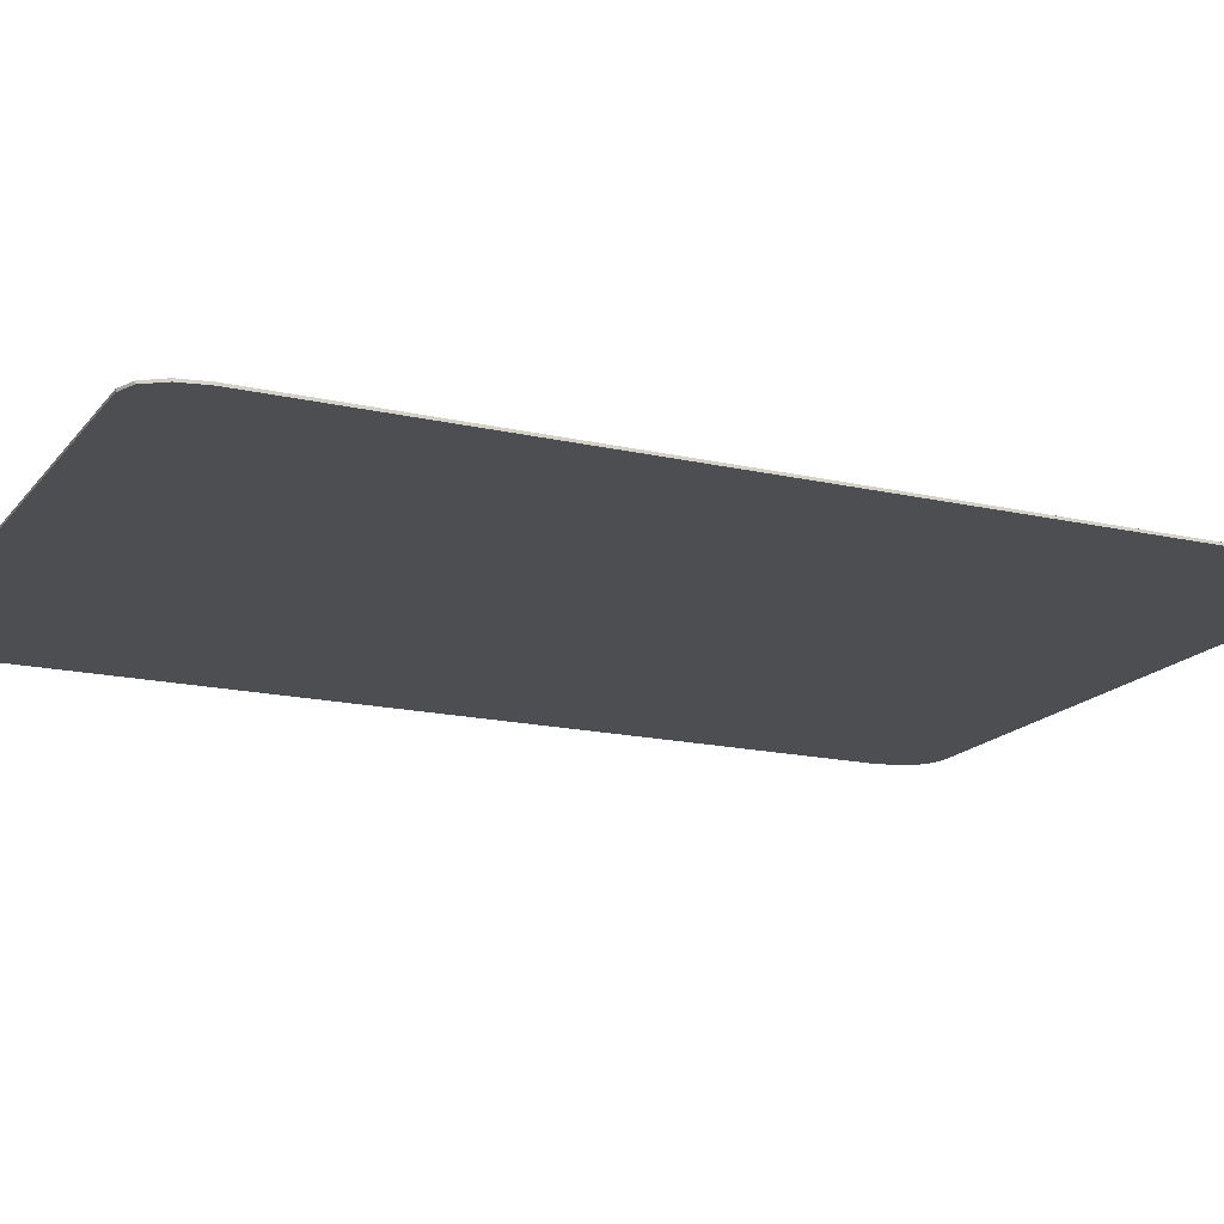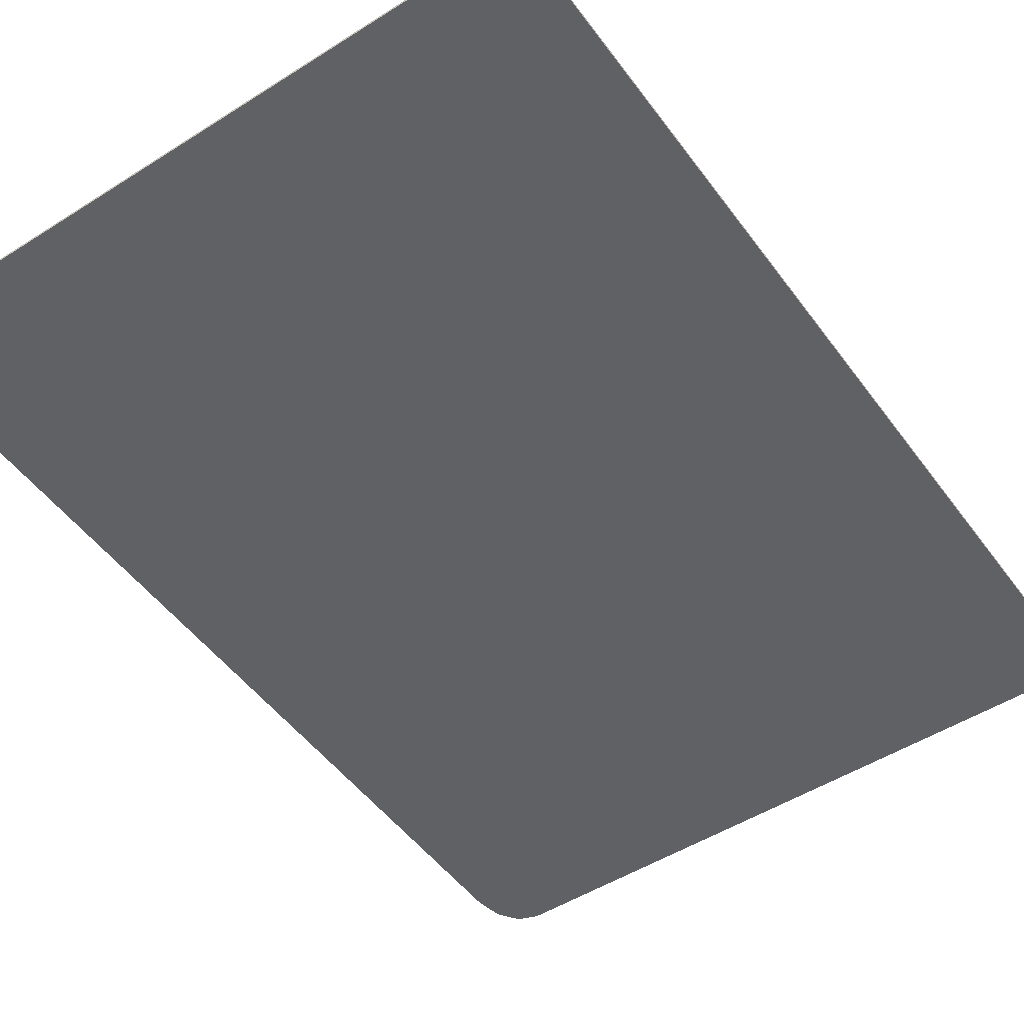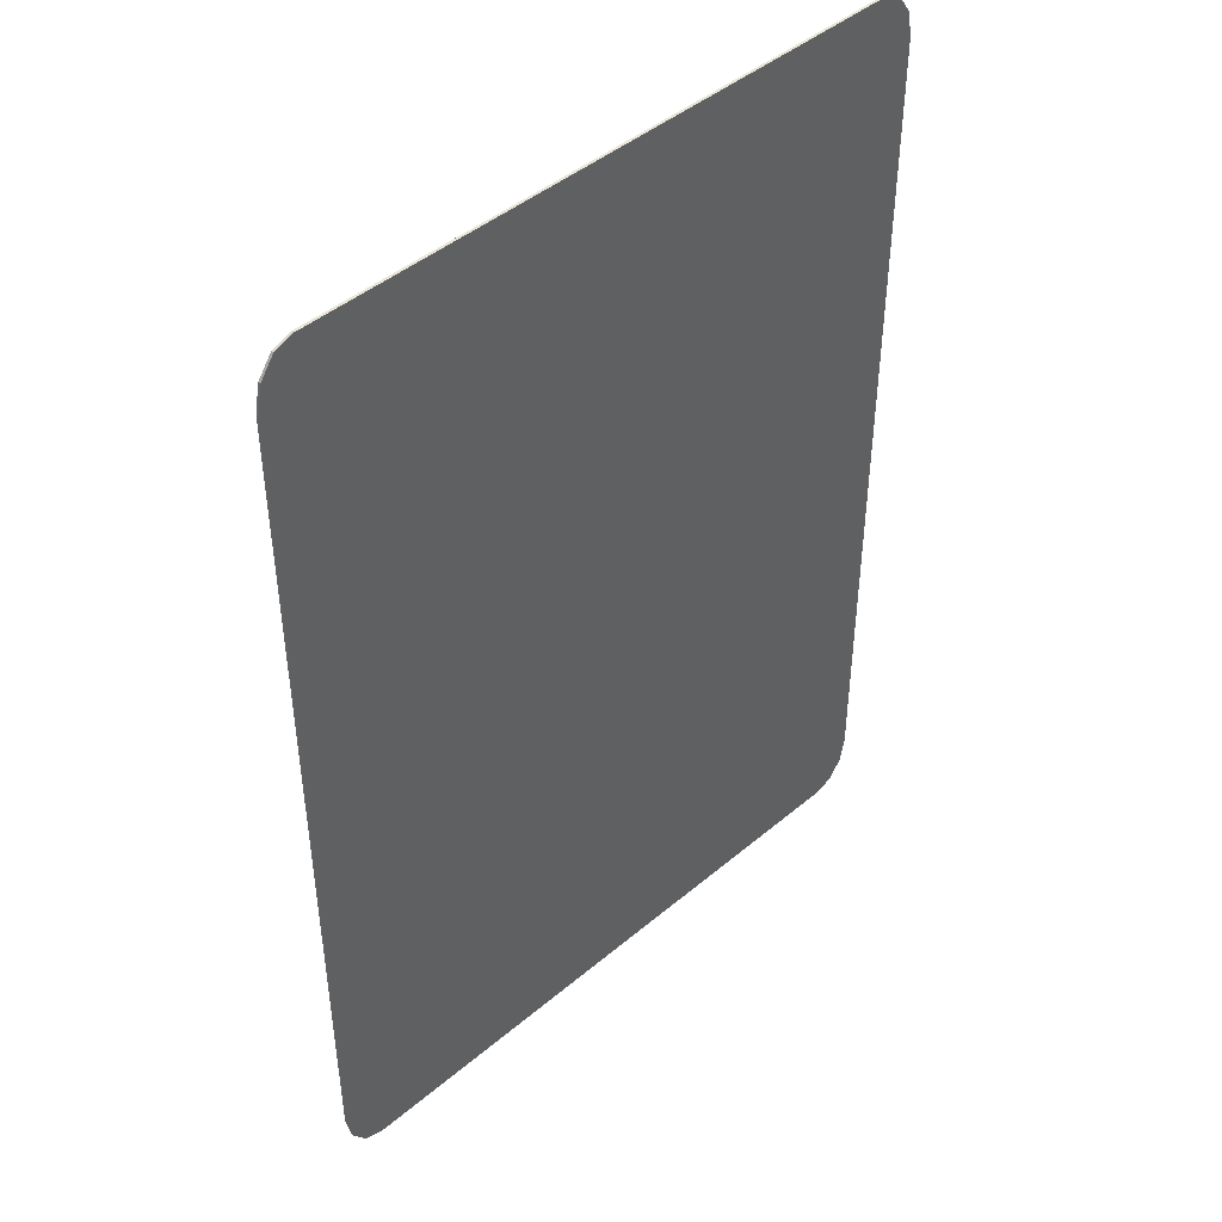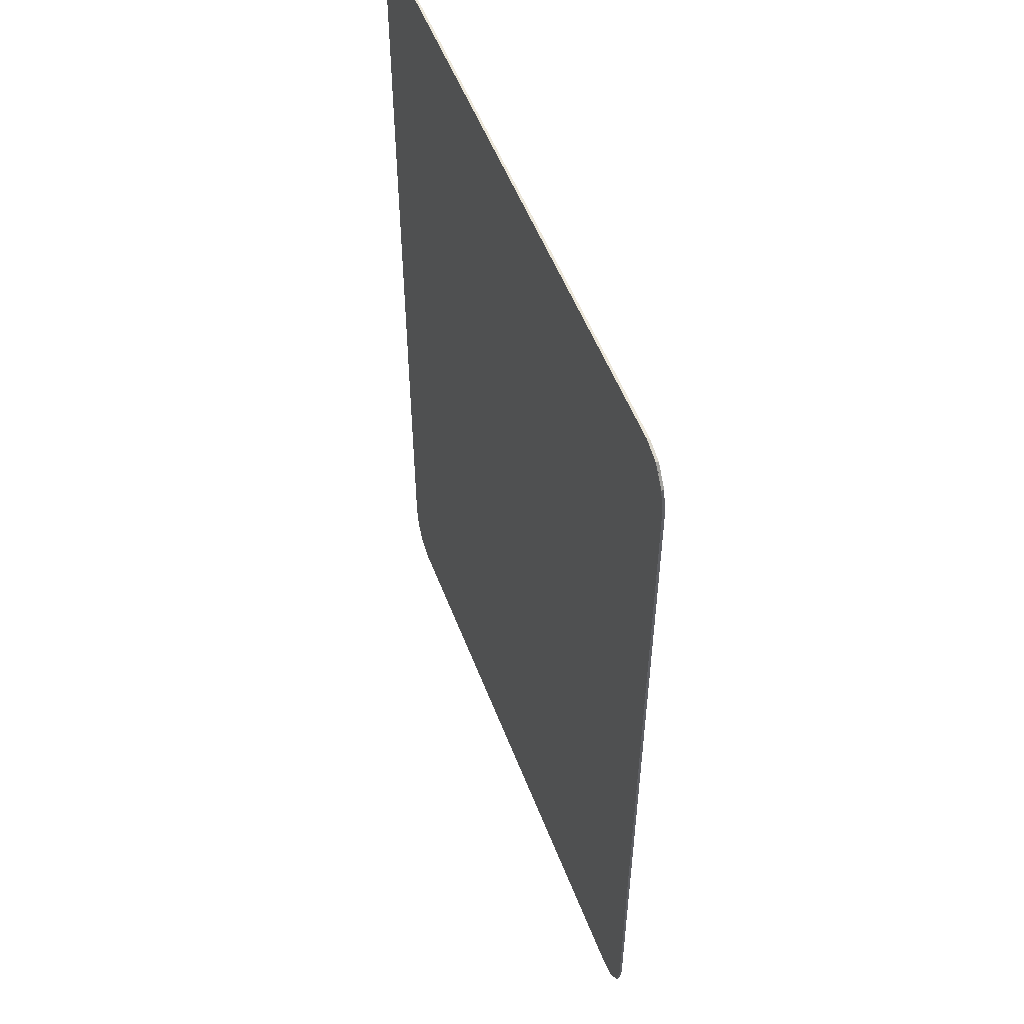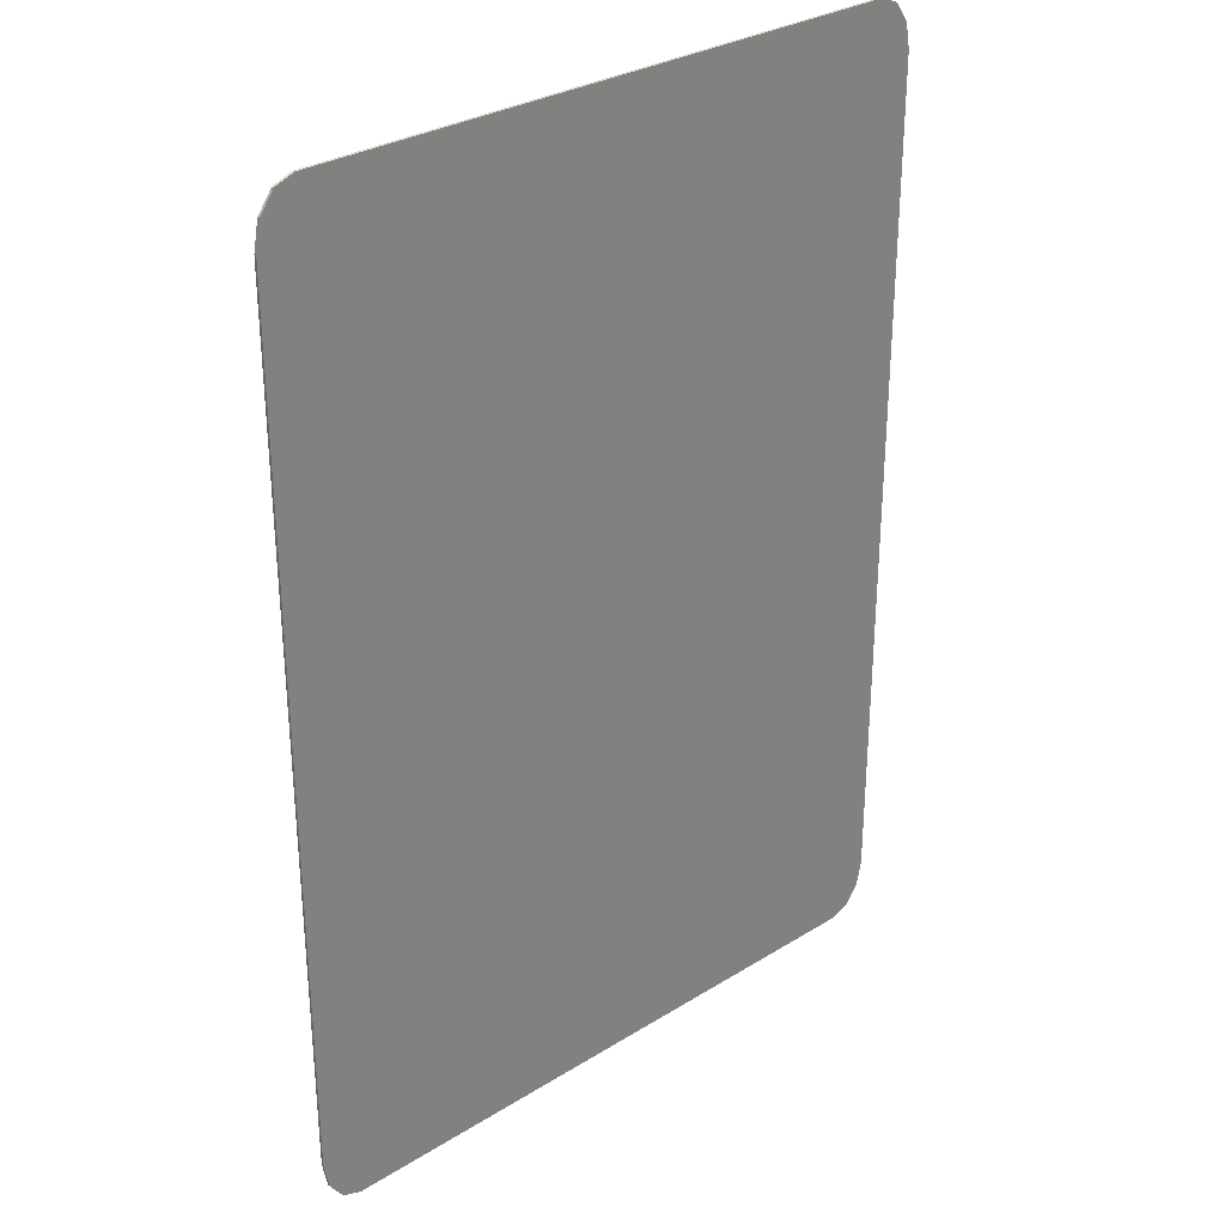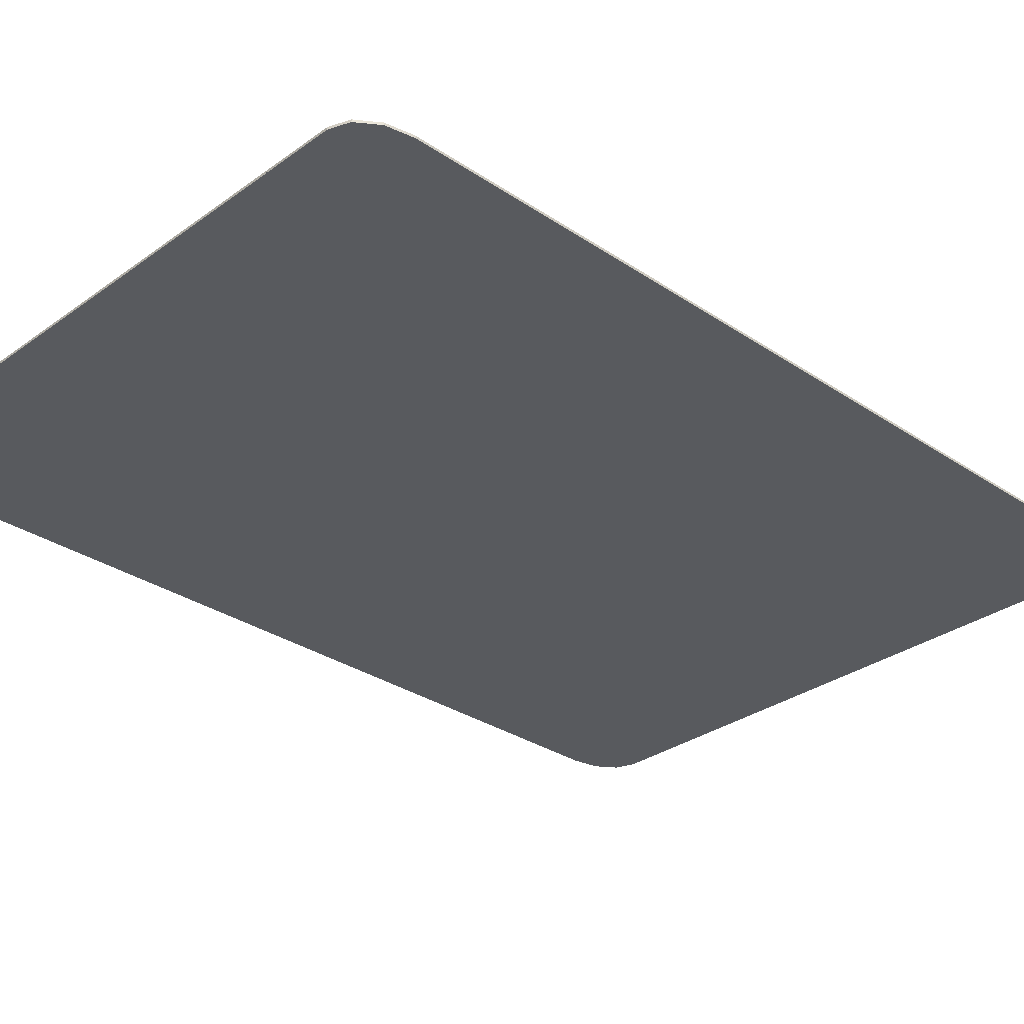
<metadata>
{"format":"obj","ext":"obj","renderer":"f3d","projection":"perspective","resolution":1024,"background":"white","views":[{"elev":-16.7,"azim":-115.0,"up":"+Z"},{"elev":-49.9,"azim":34.9,"up":"+Z"},{"elev":45.0,"azim":135.8,"up":"+Y"},{"elev":53.6,"azim":-110.7,"up":"+Y"},{"elev":30.4,"azim":-41.8,"up":"+Y"},{"elev":-30.7,"azim":-134.0,"up":"+Z"}]}
</metadata>
<code>
g Chandra_foil
v -1.77 -2.224 0.003
v -1.744 -2.362 0.003
v -1.672 -2.463 0.003
v -1.574 -2.5 0.003
v 1.574 -2.5 0.003
v 1.672 -2.463 0.003
v 1.744 -2.362 0.003
v 1.77 -2.224 0.003
v 1.77 2.224 0.003
v 1.744 2.362 0.003
v 1.672 2.463 0.003
v 1.574 2.5 0.003
v -1.574 2.5 0.003
v -1.672 2.463 0.003
v -1.744 2.362 0.003
v -1.77 2.224 0.003
v -1.77 -2.224 -0.007
v -1.77 2.224 -0.007
v -1.744 2.362 -0.007
v -1.672 2.463 -0.007
v -1.574 2.5 -0.007
v 1.574 2.5 -0.007
v 1.672 2.463 -0.007
v 1.744 2.362 -0.007
v 1.77 2.224 -0.007
v 1.77 -2.224 -0.007
v 1.744 -2.362 -0.007
v 1.672 -2.463 -0.007
v 1.574 -2.5 -0.007
v -1.574 -2.5 -0.007
v -1.672 -2.463 -0.007
v -1.744 -2.362 -0.007
v -1.77 -2.224 0.003
v -1.77 2.224 0.003
v -1.77 2.224 -0.007
v -1.77 -2.224 -0.007
v -1.744 -2.362 0.003
v -1.77 -2.224 0.003
v -1.77 -2.224 -0.007
v -1.744 -2.362 -0.007
v -1.672 -2.463 0.003
v -1.744 -2.362 0.003
v -1.744 -2.362 -0.007
v -1.672 -2.463 -0.007
v -1.574 -2.5 0.003
v -1.672 -2.463 0.003
v -1.672 -2.463 -0.007
v -1.574 -2.5 -0.007
v 1.574 -2.5 0.003
v -1.574 -2.5 0.003
v -1.574 -2.5 -0.007
v 1.574 -2.5 -0.007
v 1.672 -2.463 0.003
v 1.574 -2.5 0.003
v 1.574 -2.5 -0.007
v 1.672 -2.463 -0.007
v 1.744 -2.362 0.003
v 1.672 -2.463 0.003
v 1.672 -2.463 -0.007
v 1.744 -2.362 -0.007
v 1.77 -2.224 0.003
v 1.744 -2.362 0.003
v 1.744 -2.362 -0.007
v 1.77 -2.224 -0.007
v 1.77 2.224 0.003
v 1.77 -2.224 0.003
v 1.77 -2.224 -0.007
v 1.77 2.224 -0.007
v 1.744 2.362 0.003
v 1.77 2.224 0.003
v 1.77 2.224 -0.007
v 1.744 2.362 -0.007
v 1.672 2.463 0.003
v 1.744 2.362 0.003
v 1.744 2.362 -0.007
v 1.672 2.463 -0.007
v 1.574 2.5 0.003
v 1.672 2.463 0.003
v 1.672 2.463 -0.007
v 1.574 2.5 -0.007
v -1.574 2.5 0.003
v 1.574 2.5 0.003
v 1.574 2.5 -0.007
v -1.574 2.5 -0.007
v -1.672 2.463 0.003
v -1.574 2.5 0.003
v -1.574 2.5 -0.007
v -1.672 2.463 -0.007
v -1.744 2.362 0.003
v -1.672 2.463 0.003
v -1.672 2.463 -0.007
v -1.744 2.362 -0.007
v -1.77 2.224 0.003
v -1.744 2.362 0.003
v -1.744 2.362 -0.007
v -1.77 2.224 -0.007
f 1 15 16
f 1 14 15
f 1 13 14
f 1 12 13
f 1 11 12
f 1 10 11
f 1 9 10
f 1 8 9
f 1 7 8
f 1 6 7
f 1 5 6
f 1 4 5
f 1 3 4
f 1 2 3
f 17 31 32
f 17 30 31
f 17 29 30
f 17 28 29
f 17 27 28
f 17 26 27
f 17 25 26
f 17 24 25
f 17 23 24
f 17 22 23
f 17 21 22
f 17 20 21
f 17 19 20
f 17 18 19
f 33 34 35
f 35 36 33
f 37 38 39
f 39 40 37
f 41 42 43
f 43 44 41
f 45 46 47
f 47 48 45
f 49 50 51
f 51 52 49
f 53 54 55
f 55 56 53
f 57 58 59
f 59 60 57
f 61 62 63
f 63 64 61
f 65 66 67
f 67 68 65
f 69 70 71
f 71 72 69
f 73 74 75
f 75 76 73
f 77 78 79
f 79 80 77
f 81 82 83
f 83 84 81
f 85 86 87
f 87 88 85
f 89 90 91
f 91 92 89
f 93 94 95
f 95 96 93
g Chandra_foil.001
v -1.77 -2.224 -2.651e-07
v -1.744 -2.362 -2.815e-07
v -1.672 -2.463 -2.936e-07
v -1.574 -2.5 -2.98e-07
v 1.574 -2.5 -2.98e-07
v 1.672 -2.463 -2.936e-07
v 1.744 -2.362 -2.815e-07
v 1.77 -2.224 -2.651e-07
v 1.77 2.224 2.651e-07
v 1.744 2.362 2.815e-07
v 1.672 2.463 2.936e-07
v 1.574 2.5 2.98e-07
v -1.574 2.5 2.98e-07
v -1.672 2.463 2.936e-07
v -1.744 2.362 2.815e-07
v -1.77 2.224 2.651e-07
v -1.77 -2.224 -0.01
v -1.77 2.224 -0.01
v -1.744 2.362 -0.01
v -1.672 2.463 -0.01
v -1.574 2.5 -0.01
v 1.574 2.5 -0.01
v 1.672 2.463 -0.01
v 1.744 2.362 -0.01
v 1.77 2.224 -0.01
v 1.77 -2.224 -0.01
v 1.744 -2.362 -0.01
v 1.672 -2.463 -0.01
v 1.574 -2.5 -0.01
v -1.574 -2.5 -0.01
v -1.672 -2.463 -0.01
v -1.744 -2.362 -0.01
v -1.77 -2.224 -2.651e-07
v -1.77 2.224 2.651e-07
v -1.77 2.224 -0.01
v -1.77 -2.224 -0.01
v -1.744 -2.362 -2.815e-07
v -1.77 -2.224 -2.651e-07
v -1.77 -2.224 -0.01
v -1.744 -2.362 -0.01
v -1.672 -2.463 -2.936e-07
v -1.744 -2.362 -2.815e-07
v -1.744 -2.362 -0.01
v -1.672 -2.463 -0.01
v -1.574 -2.5 -2.98e-07
v -1.672 -2.463 -2.936e-07
v -1.672 -2.463 -0.01
v -1.574 -2.5 -0.01
v 1.574 -2.5 -2.98e-07
v -1.574 -2.5 -2.98e-07
v -1.574 -2.5 -0.01
v 1.574 -2.5 -0.01
v 1.672 -2.463 -2.936e-07
v 1.574 -2.5 -2.98e-07
v 1.574 -2.5 -0.01
v 1.672 -2.463 -0.01
v 1.744 -2.362 -2.815e-07
v 1.672 -2.463 -2.936e-07
v 1.672 -2.463 -0.01
v 1.744 -2.362 -0.01
v 1.77 -2.224 -2.651e-07
v 1.744 -2.362 -2.815e-07
v 1.744 -2.362 -0.01
v 1.77 -2.224 -0.01
v 1.77 2.224 2.651e-07
v 1.77 -2.224 -2.651e-07
v 1.77 -2.224 -0.01
v 1.77 2.224 -0.01
v 1.744 2.362 2.815e-07
v 1.77 2.224 2.651e-07
v 1.77 2.224 -0.01
v 1.744 2.362 -0.01
v 1.672 2.463 2.936e-07
v 1.744 2.362 2.815e-07
v 1.744 2.362 -0.01
v 1.672 2.463 -0.01
v 1.574 2.5 2.98e-07
v 1.672 2.463 2.936e-07
v 1.672 2.463 -0.01
v 1.574 2.5 -0.01
v -1.574 2.5 2.98e-07
v 1.574 2.5 2.98e-07
v 1.574 2.5 -0.01
v -1.574 2.5 -0.01
v -1.672 2.463 2.936e-07
v -1.574 2.5 2.98e-07
v -1.574 2.5 -0.01
v -1.672 2.463 -0.01
v -1.744 2.362 2.815e-07
v -1.672 2.463 2.936e-07
v -1.672 2.463 -0.01
v -1.744 2.362 -0.01
v -1.77 2.224 2.651e-07
v -1.744 2.362 2.815e-07
v -1.744 2.362 -0.01
v -1.77 2.224 -0.01
f 97 111 112
f 97 110 111
f 97 109 110
f 97 108 109
f 97 107 108
f 97 106 107
f 97 105 106
f 97 104 105
f 97 103 104
f 97 102 103
f 97 101 102
f 97 100 101
f 97 99 100
f 97 98 99
f 113 127 128
f 113 126 127
f 113 125 126
f 113 124 125
f 113 123 124
f 113 122 123
f 113 121 122
f 113 120 121
f 113 119 120
f 113 118 119
f 113 117 118
f 113 116 117
f 113 115 116
f 113 114 115
f 129 130 131
f 131 132 129
f 133 134 135
f 135 136 133
f 137 138 139
f 139 140 137
f 141 142 143
f 143 144 141
f 145 146 147
f 147 148 145
f 149 150 151
f 151 152 149
f 153 154 155
f 155 156 153
f 157 158 159
f 159 160 157
f 161 162 163
f 163 164 161
f 165 166 167
f 167 168 165
f 169 170 171
f 171 172 169
f 173 174 175
f 175 176 173
f 177 178 179
f 179 180 177
f 181 182 183
f 183 184 181
f 185 186 187
f 187 188 185
f 189 190 191
f 191 192 189

</code>
